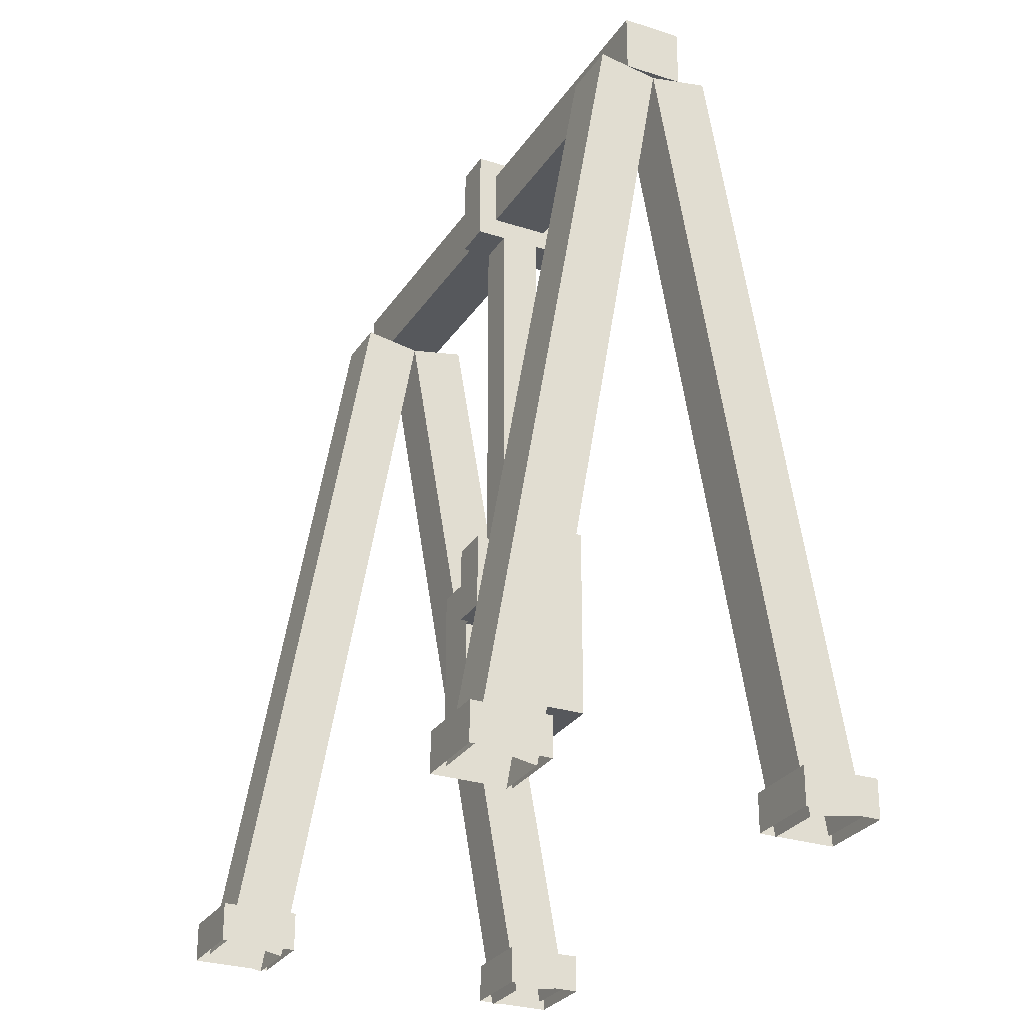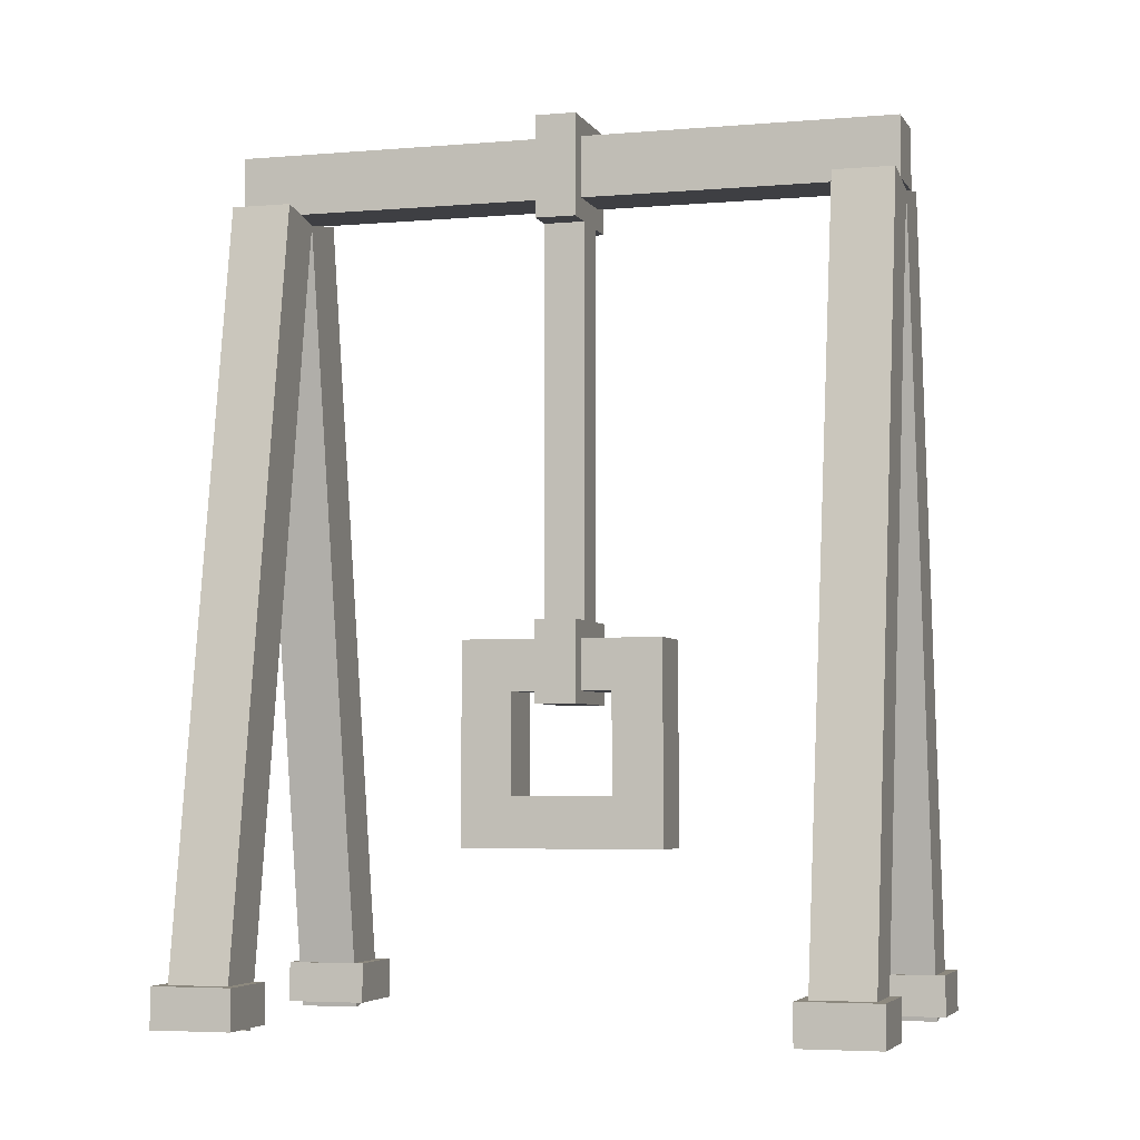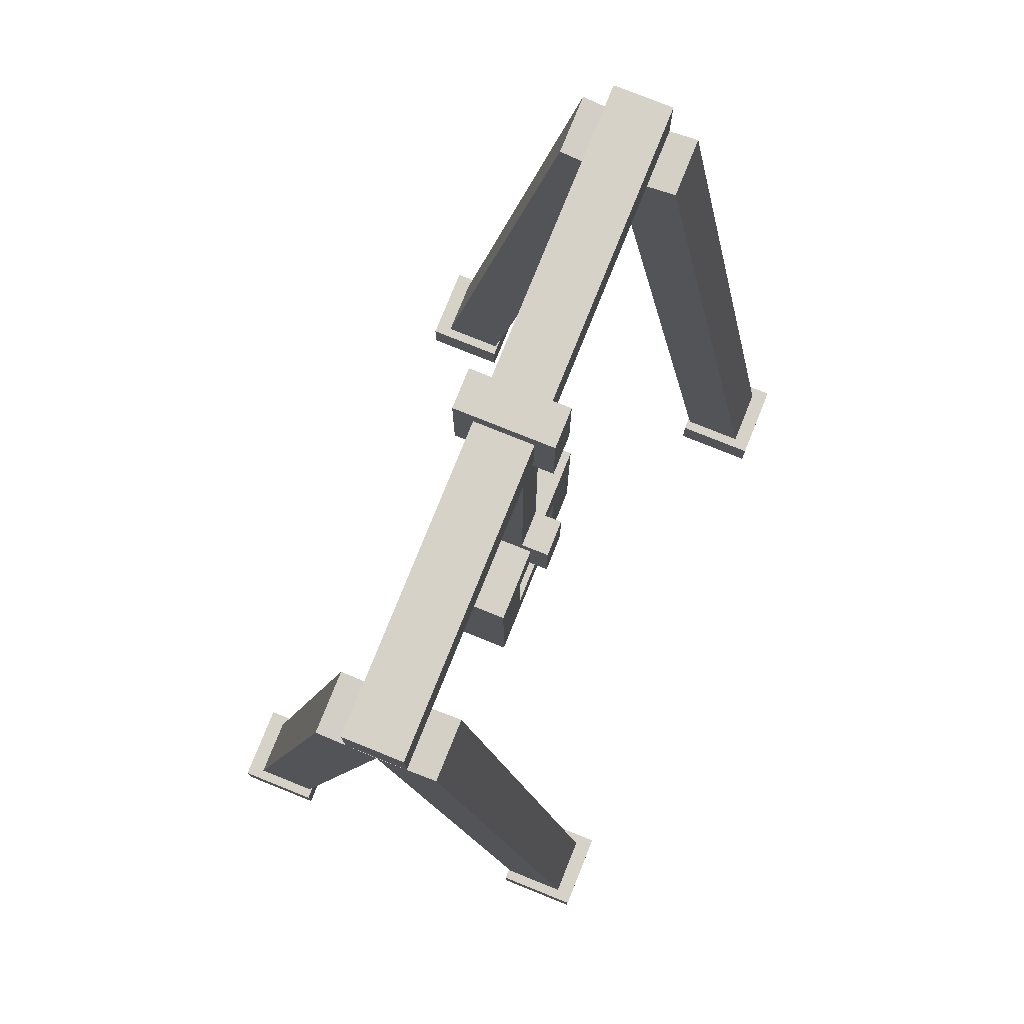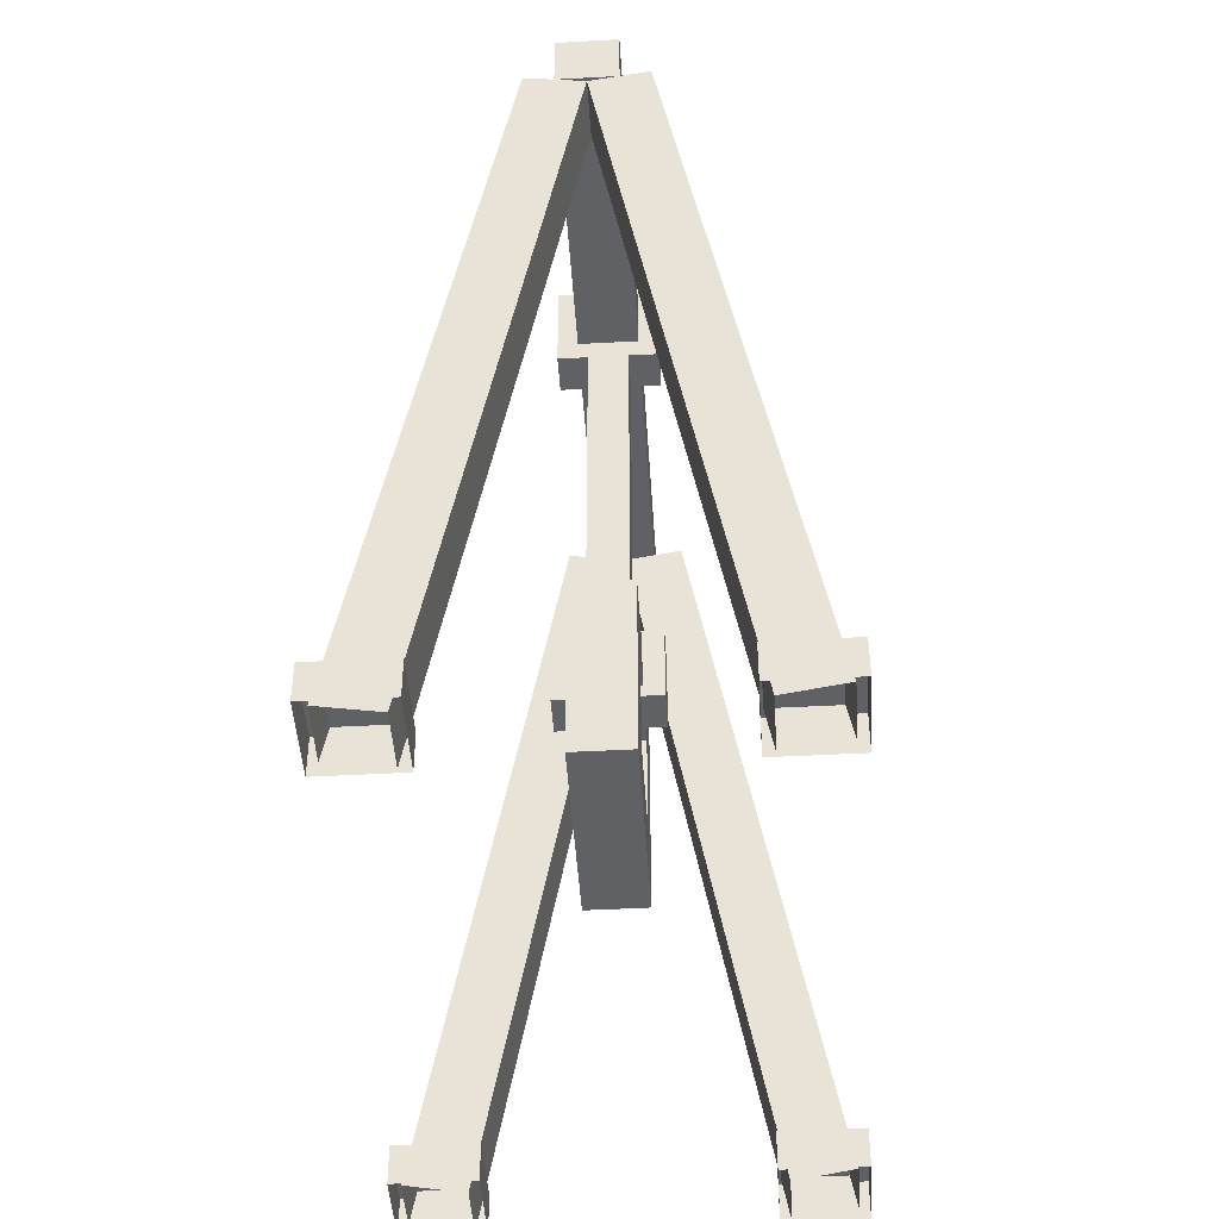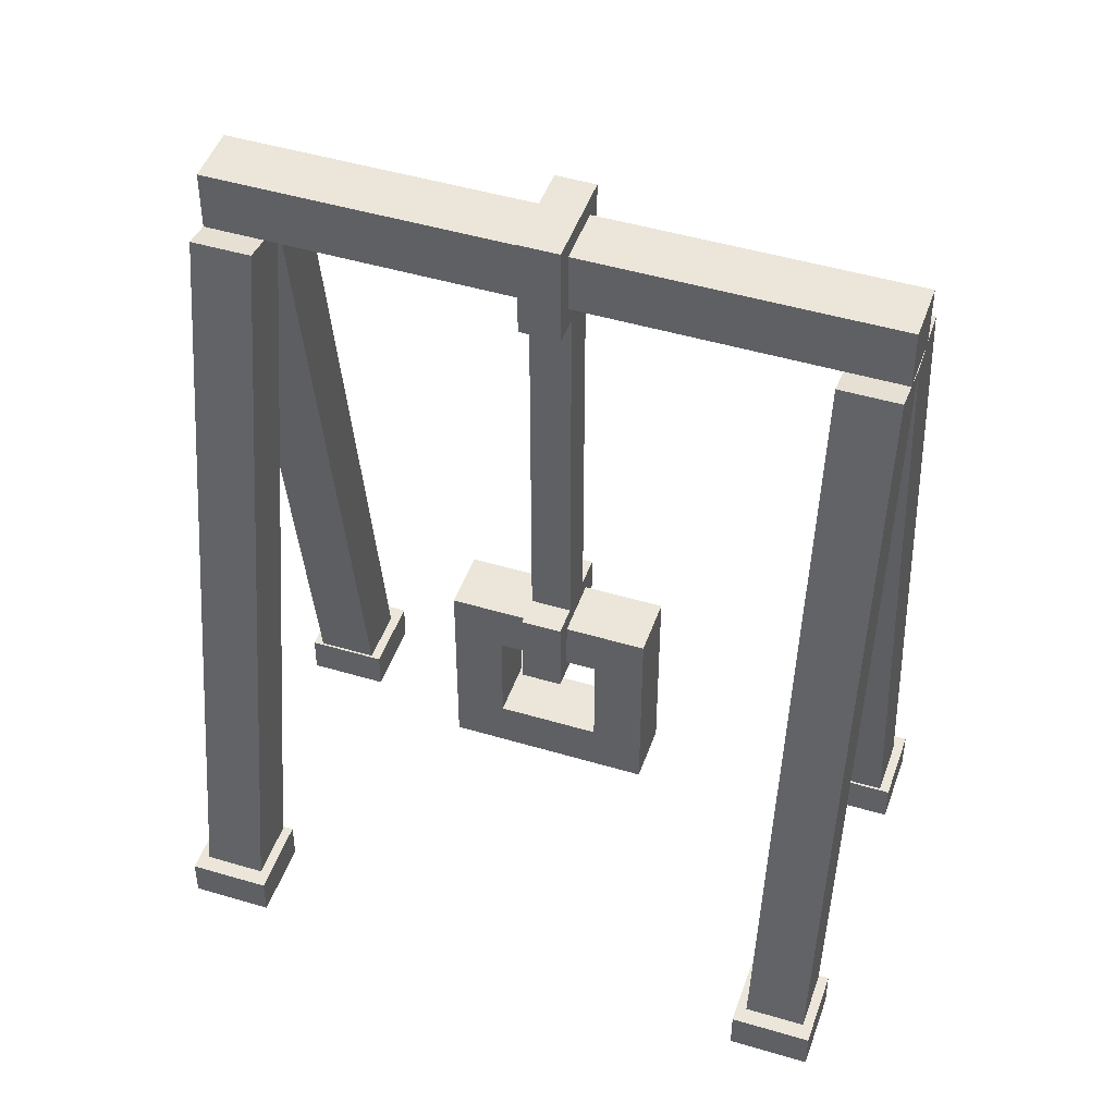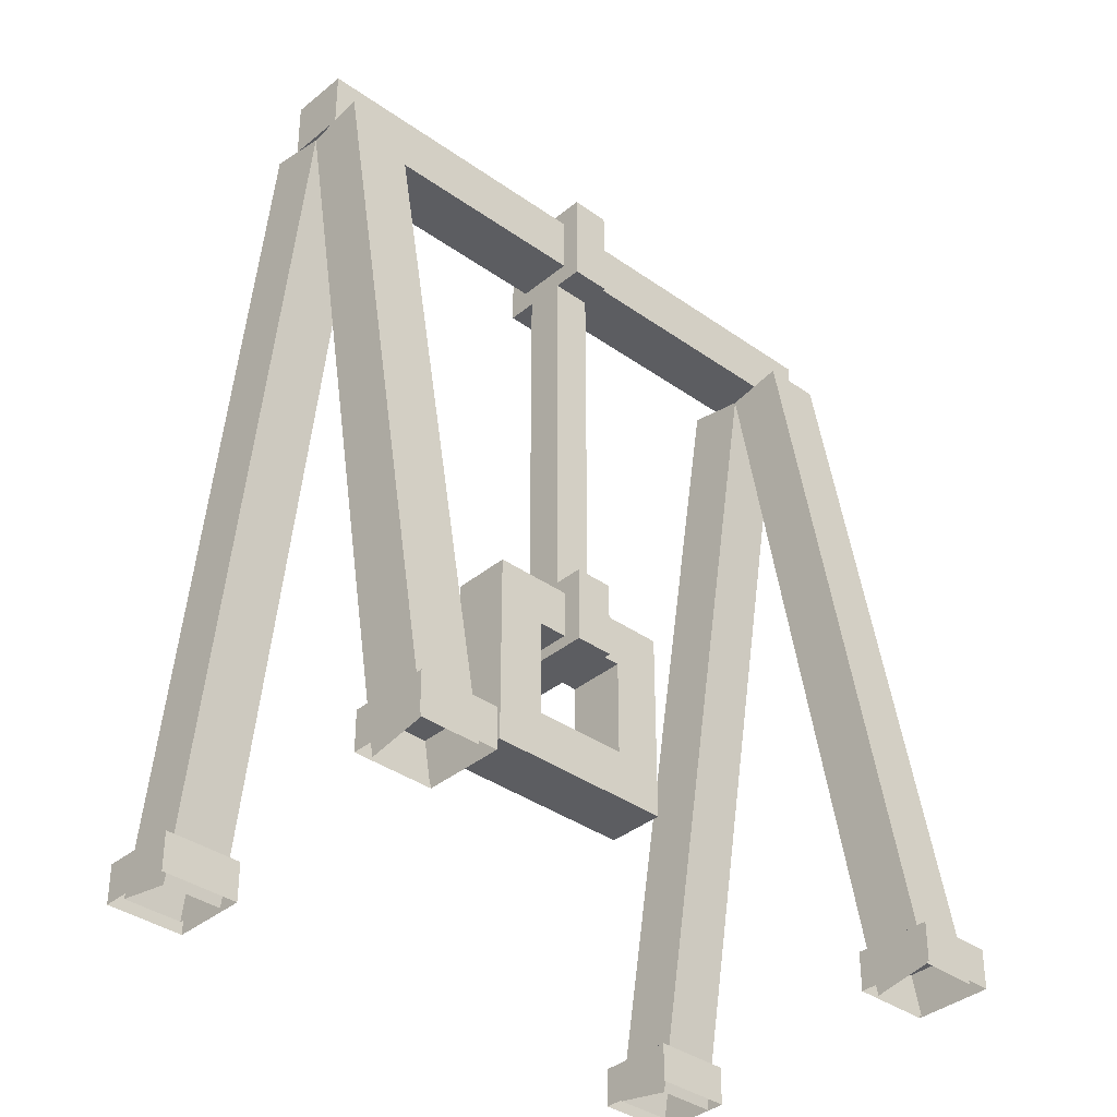
<metadata>
{"format":"obj","ext":"obj","renderer":"f3d","projection":"perspective","resolution":1024,"background":"white","views":[{"elev":-27.8,"azim":89.9,"up":"+Z"},{"elev":-4.3,"azim":-137.4,"up":"+Z"},{"elev":77.6,"azim":138.1,"up":"+Z"},{"elev":-45.8,"azim":119.8,"up":"+Z"},{"elev":46.9,"azim":-135.0,"up":"+Z"},{"elev":-36.4,"azim":-16.7,"up":"+Z"}]}
</metadata>
<code>
g Christmas_Town_Atlas_06
v 23.64 -53.38 -8.166
v 24 -53.21 -8.366
v 24 -53.21 -8.166
v 23.64 -53.38 -8.366
v 22.9 -51.87 -8.166
v 23.26 -51.7 -8.366
v 23.26 -51.7 -8.166
v 22.9 -51.87 -8.366
v 20.95 -54.71 -8.166
v 21.31 -54.53 -8.366
v 21.31 -54.53 -8.166
v 20.95 -54.71 -8.366
v 20.21 -53.2 -8.166
v 20.56 -53.02 -8.366
v 20.56 -53.02 -8.166
v 20.21 -53.2 -8.366
v 22.57 -53.03 -7.55
v 21.81 -53.74 -7.55
v 22.71 -53.3 -7.55
v 21.68 -53.47 -7.55
v 22.57 -53.03 -6.55
v 21.81 -53.74 -6.55
v 21.68 -53.47 -6.55
v 22.71 -53.3 -6.55
v 21.68 -53.47 -7.55
v 21.81 -53.74 -6.55
v 21.81 -53.74 -7.55
v 21.68 -53.47 -6.55
v 22.71 -53.3 -7.55
v 22.57 -53.03 -6.55
v 22.57 -53.03 -7.55
v 22.71 -53.3 -6.55
v 22.35 -53.14 -7.3
v 21.68 -53.47 -7.55
v 22.57 -53.03 -7.55
v 22.35 -53.14 -6.8
v 22.57 -53.03 -6.55
v 21.9 -53.36 -6.8
v 21.68 -53.47 -6.55
v 21.9 -53.36 -7.3
v 22.48 -53.41 -6.8
v 21.81 -53.74 -6.55
v 22.71 -53.3 -6.55
v 22.48 -53.41 -7.3
v 22.71 -53.3 -7.55
v 22.03 -53.63 -7.3
v 21.81 -53.74 -7.55
v 22.03 -53.63 -6.8
v 21.9 -53.36 -6.8
v 22.03 -53.63 -7.3
v 22.03 -53.63 -6.8
v 21.9 -53.36 -7.3
v 22.03 -53.63 -7.3
v 22.35 -53.14 -7.3
v 22.48 -53.41 -7.3
v 21.9 -53.36 -7.3
v 22.35 -53.14 -7.3
v 22.48 -53.41 -6.8
v 22.48 -53.41 -7.3
v 22.35 -53.14 -6.8
v 22.48 -53.41 -6.8
v 21.9 -53.36 -6.8
v 22.03 -53.63 -6.8
v 22.35 -53.14 -6.8
v 22.21 -53.65 -6.862
v 22.17 -53.11 -6.862
v 21.99 -53.2 -6.862
v 22.39 -53.56 -6.862
v 22.21 -53.65 -6.462
v 22.17 -53.11 -6.462
v 22.39 -53.56 -6.462
v 21.99 -53.2 -6.462
v 21.99 -53.2 -6.462
v 22.17 -53.11 -6.862
v 22.17 -53.11 -6.462
v 21.99 -53.2 -6.862
v 22.21 -53.65 -6.462
v 21.99 -53.2 -6.862
v 21.99 -53.2 -6.462
v 22.21 -53.65 -6.862
v 22.39 -53.56 -6.462
v 22.21 -53.65 -6.862
v 22.21 -53.65 -6.462
v 22.39 -53.56 -6.862
v 22.17 -53.11 -6.462
v 22.39 -53.56 -6.862
v 22.39 -53.56 -6.462
v 22.17 -53.11 -6.862
v 22.15 -53.52 -6.462
v 22.24 -53.25 -6.462
v 22.06 -53.34 -6.462
v 22.32 -53.43 -6.462
v 22.15 -53.52 -4.534
v 22.24 -53.25 -4.534
v 22.32 -53.43 -4.534
v 22.06 -53.34 -4.534
v 22.06 -53.34 -4.534
v 22.24 -53.25 -6.462
v 22.24 -53.25 -4.534
v 22.06 -53.34 -6.462
v 22.15 -53.52 -4.534
v 22.06 -53.34 -6.462
v 22.06 -53.34 -4.534
v 22.15 -53.52 -6.462
v 22.32 -53.43 -4.534
v 22.15 -53.52 -6.462
v 22.15 -53.52 -4.534
v 22.32 -53.43 -6.462
v 22.24 -53.25 -4.534
v 22.32 -53.43 -6.462
v 22.32 -53.43 -4.534
v 22.24 -53.25 -6.462
v 22.21 -53.65 -4.534
v 22.17 -53.11 -4.534
v 21.99 -53.2 -4.534
v 22.39 -53.56 -4.534
v 22.21 -53.65 -4.034
v 22.17 -53.11 -4.034
v 22.39 -53.56 -4.034
v 21.99 -53.2 -4.034
v 21.99 -53.2 -4.034
v 22.17 -53.11 -4.534
v 22.17 -53.11 -4.034
v 21.99 -53.2 -4.534
v 22.21 -53.65 -4.034
v 21.99 -53.2 -4.534
v 21.99 -53.2 -4.034
v 22.21 -53.65 -4.534
v 22.39 -53.56 -4.034
v 22.21 -53.65 -4.534
v 22.21 -53.65 -4.034
v 22.39 -53.56 -4.534
v 22.17 -53.11 -4.034
v 22.39 -53.56 -4.534
v 22.39 -53.56 -4.034
v 22.17 -53.11 -4.534
v 23.4 -52.79 -4.453
v 23.98 -53.28 -8.392
v 23.67 -52.65 -4.453
v 23.71 -53.41 -8.392
v 20.78 -54.25 -4.127
v 23.61 -52.52 -4.127
v 23.74 -52.79 -4.127
v 20.64 -53.98 -4.127
v 20.64 -53.98 -4.127
v 23.61 -52.52 -4.427
v 23.61 -52.52 -4.127
v 20.64 -53.98 -4.427
v 23.27 -52.52 -4.401
v 23.23 -51.77 -8.34
v 23.54 -52.39 -4.401
v 22.96 -51.9 -8.34
v 20.58 -53.85 -4.401
v 20.54 -53.09 -8.34
v 20.85 -53.71 -4.401
v 20.27 -53.22 -8.34
v 20.71 -54.11 -4.453
v 21.29 -54.6 -8.392
v 20.98 -53.98 -4.453
v 21.02 -54.73 -8.392
v 23.82 -53.74 -8.166
v 24 -53.21 -8.166
v 24.18 -53.57 -8.166
v 23.64 -53.38 -8.166
v 23.07 -52.23 -8.166
v 23.26 -51.7 -8.166
v 23.43 -52.06 -8.166
v 22.9 -51.87 -8.166
v 21.13 -55.07 -8.166
v 21.31 -54.53 -8.166
v 21.48 -54.89 -8.166
v 20.95 -54.71 -8.166
v 20.38 -53.56 -8.166
v 20.56 -53.02 -8.166
v 20.74 -53.38 -8.166
v 20.21 -53.2 -8.166
v 23.53 -53.05 -4.401
v 23.67 -52.65 -4.453
v 23.8 -52.92 -4.401
v 23.4 -52.79 -4.453
v 23.54 -52.39 -4.401
v 23.4 -52.79 -4.453
v 23.27 -52.52 -4.401
v 23.67 -52.65 -4.453
v 20.84 -54.38 -4.401
v 20.98 -53.98 -4.453
v 21.11 -54.24 -4.401
v 20.71 -54.11 -4.453
v 20.85 -53.71 -4.401
v 20.71 -54.11 -4.453
v 20.58 -53.85 -4.401
v 20.98 -53.98 -4.453
v 23.8 -52.92 -4.401
v 23.84 -53.67 -8.34
v 23.53 -53.05 -4.401
v 24.11 -53.54 -8.34
v 24.18 -53.57 -8.166
v 23.82 -53.74 -8.366
v 23.82 -53.74 -8.166
v 24.18 -53.57 -8.366
v 23.43 -52.06 -8.166
v 23.07 -52.23 -8.366
v 23.07 -52.23 -8.166
v 23.43 -52.06 -8.366
v 21.11 -54.24 -4.401
v 21.15 -55 -8.34
v 20.84 -54.38 -4.401
v 21.42 -54.87 -8.34
v 21.48 -54.89 -8.166
v 21.13 -55.07 -8.366
v 21.13 -55.07 -8.166
v 21.48 -54.89 -8.366
v 20.74 -53.38 -8.166
v 20.38 -53.56 -8.366
v 20.38 -53.56 -8.166
v 20.74 -53.38 -8.366
v 23.74 -52.79 -4.127
v 20.78 -54.25 -4.427
v 20.78 -54.25 -4.127
v 23.74 -52.79 -4.427
v 23.1 -52.16 -8.392
v 23.67 -52.65 -4.453
v 23.36 -52.03 -8.392
v 23.67 -52.65 -4.453
v 23.1 -52.16 -8.392
v 23.4 -52.79 -4.453
v 20.4 -53.49 -8.392
v 20.98 -53.98 -4.453
v 20.67 -53.36 -8.392
v 20.98 -53.98 -4.453
v 20.71 -54.11 -4.453
v 23.82 -53.74 -8.166
v 23.64 -53.38 -8.366
v 23.64 -53.38 -8.166
v 23.82 -53.74 -8.366
v 23.07 -52.23 -8.366
v 22.9 -51.87 -8.166
v 23.07 -52.23 -8.166
v 22.9 -51.87 -8.366
v 21.15 -55 -8.34
v 20.71 -54.11 -4.453
v 20.84 -54.38 -4.401
v 21.02 -54.73 -8.392
v 21.13 -55.07 -8.166
v 20.95 -54.71 -8.366
v 20.95 -54.71 -8.166
v 21.13 -55.07 -8.366
v 20.21 -53.2 -8.166
v 20.38 -53.56 -8.366
v 20.21 -53.2 -8.366
v 20.38 -53.56 -8.166
v 20.64 -53.98 -4.127
v 20.78 -54.25 -4.427
v 20.64 -53.98 -4.427
v 20.78 -54.25 -4.127
v 20.71 -54.11 -4.453
v 20.27 -53.22 -8.34
v 20.58 -53.85 -4.401
v 20.4 -53.49 -8.392
v 23.4 -52.79 -4.453
v 22.96 -51.9 -8.34
v 23.27 -52.52 -4.401
v 23.1 -52.16 -8.392
v 23.84 -53.67 -8.34
v 23.4 -52.79 -4.453
v 23.53 -53.05 -4.401
v 23.71 -53.41 -8.392
v 24.18 -53.57 -8.166
v 24 -53.21 -8.366
v 24.18 -53.57 -8.366
v 24 -53.21 -8.166
v 23.43 -52.06 -8.166
v 23.26 -51.7 -8.366
v 23.43 -52.06 -8.366
v 23.26 -51.7 -8.166
v 23.67 -52.65 -4.453
v 23.23 -51.77 -8.34
v 23.36 -52.03 -8.392
v 23.54 -52.39 -4.401
v 21.48 -54.89 -8.166
v 21.31 -54.53 -8.366
v 21.48 -54.89 -8.366
v 21.31 -54.53 -8.166
v 20.56 -53.02 -8.166
v 20.74 -53.38 -8.366
v 20.74 -53.38 -8.166
v 20.56 -53.02 -8.366
v 20.98 -53.98 -4.453
v 20.54 -53.09 -8.34
v 20.67 -53.36 -8.392
v 20.85 -53.71 -4.401
v 23.61 -52.52 -4.127
v 23.74 -52.79 -4.427
v 23.74 -52.79 -4.127
v 23.61 -52.52 -4.427
v 24.11 -53.54 -8.34
v 23.67 -52.65 -4.453
v 23.98 -53.28 -8.392
v 23.8 -52.92 -4.401
v 21.42 -54.87 -8.34
v 20.98 -53.98 -4.453
v 21.29 -54.6 -8.392
v 21.11 -54.24 -4.401
v 20.78 -54.25 -4.427
v 23.61 -52.52 -4.427
v 20.64 -53.98 -4.427
v 23.74 -52.79 -4.427
g Christmas_Town_Atlas_06_0
f 3 2 1
f 4 1 2
f 7 6 5
f 8 5 6
f 11 10 9
f 12 9 10
f 15 14 13
f 16 13 14
f 19 18 17
f 20 17 18
f 23 22 21
f 24 21 22
f 27 26 25
f 28 25 26
f 31 30 29
f 32 29 30
f 35 34 33
f 33 36 35
f 35 36 37
f 36 38 37
f 37 38 39
f 38 40 39
f 39 40 34
f 34 40 33
f 43 42 41
f 41 44 43
f 43 44 45
f 44 46 45
f 45 46 47
f 46 48 47
f 47 48 42
f 42 48 41
f 51 50 49
f 52 49 50
f 55 54 53
f 56 53 54
f 59 58 57
f 60 57 58
f 63 62 61
f 64 61 62
f 67 66 65
f 68 65 66
f 71 70 69
f 72 69 70
f 75 74 73
f 76 73 74
f 79 78 77
f 80 77 78
f 83 82 81
f 84 81 82
f 87 86 85
f 88 85 86
f 91 90 89
f 92 89 90
f 95 94 93
f 96 93 94
f 99 98 97
f 100 97 98
f 103 102 101
f 104 101 102
f 107 106 105
f 108 105 106
f 111 110 109
f 112 109 110
f 115 114 113
f 116 113 114
f 119 118 117
f 120 117 118
f 123 122 121
f 124 121 122
f 127 126 125
f 128 125 126
f 131 130 129
f 132 129 130
f 135 134 133
f 136 133 134
f 139 138 137
f 140 137 138
f 143 142 141
f 144 141 142
f 147 146 145
f 148 145 146
f 151 150 149
f 152 149 150
f 155 154 153
f 156 153 154
f 159 158 157
f 160 157 158
f 163 162 161
f 164 161 162
f 167 166 165
f 168 165 166
f 171 170 169
f 172 169 170
f 175 174 173
f 176 173 174
f 179 178 177
f 180 177 178
f 183 182 181
f 184 181 182
f 187 186 185
f 188 185 186
f 191 190 189
f 192 189 190
f 195 194 193
f 196 193 194
f 199 198 197
f 200 197 198
f 203 202 201
f 204 201 202
f 207 206 205
f 208 205 206
f 211 210 209
f 212 209 210
f 215 214 213
f 216 213 214
f 219 218 217
f 220 217 218
f 223 222 221
f 226 225 224
f 229 228 227
f 231 227 230
f 234 233 232
f 235 232 233
f 238 237 236
f 239 236 237
f 242 241 240
f 243 240 241
f 246 245 244
f 247 244 245
f 250 249 248
f 251 248 249
f 254 253 252
f 255 252 253
f 258 257 256
f 259 256 257
f 262 261 260
f 263 260 261
f 266 265 264
f 267 264 265
f 270 269 268
f 271 268 269
f 274 273 272
f 275 272 273
f 278 277 276
f 279 276 277
f 282 281 280
f 283 280 281
f 286 285 284
f 287 284 285
f 290 289 288
f 291 288 289
f 294 293 292
f 295 292 293
f 298 297 296
f 299 296 297
f 302 301 300
f 303 300 301
f 306 305 304
f 307 304 305

</code>
